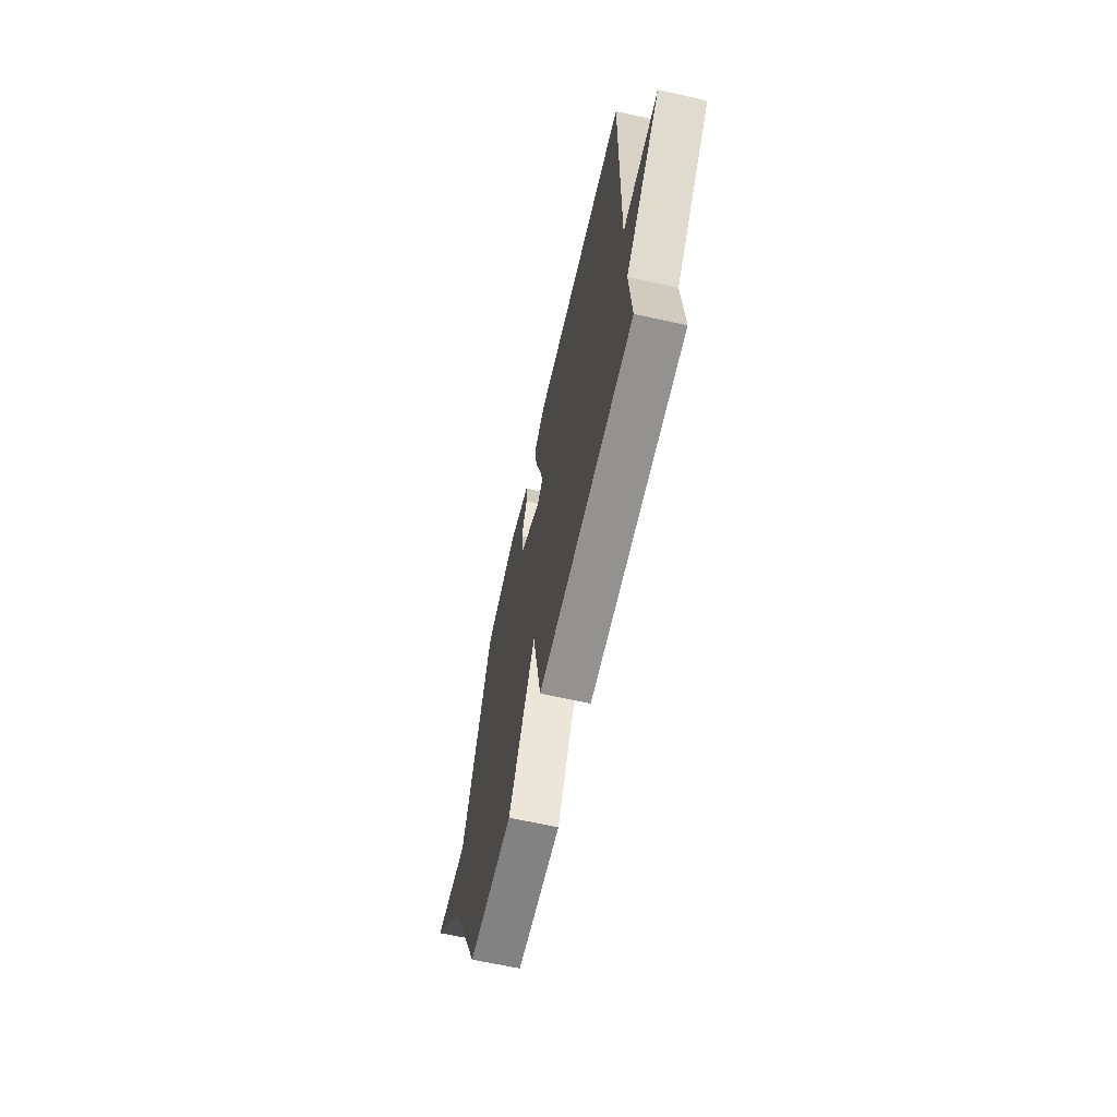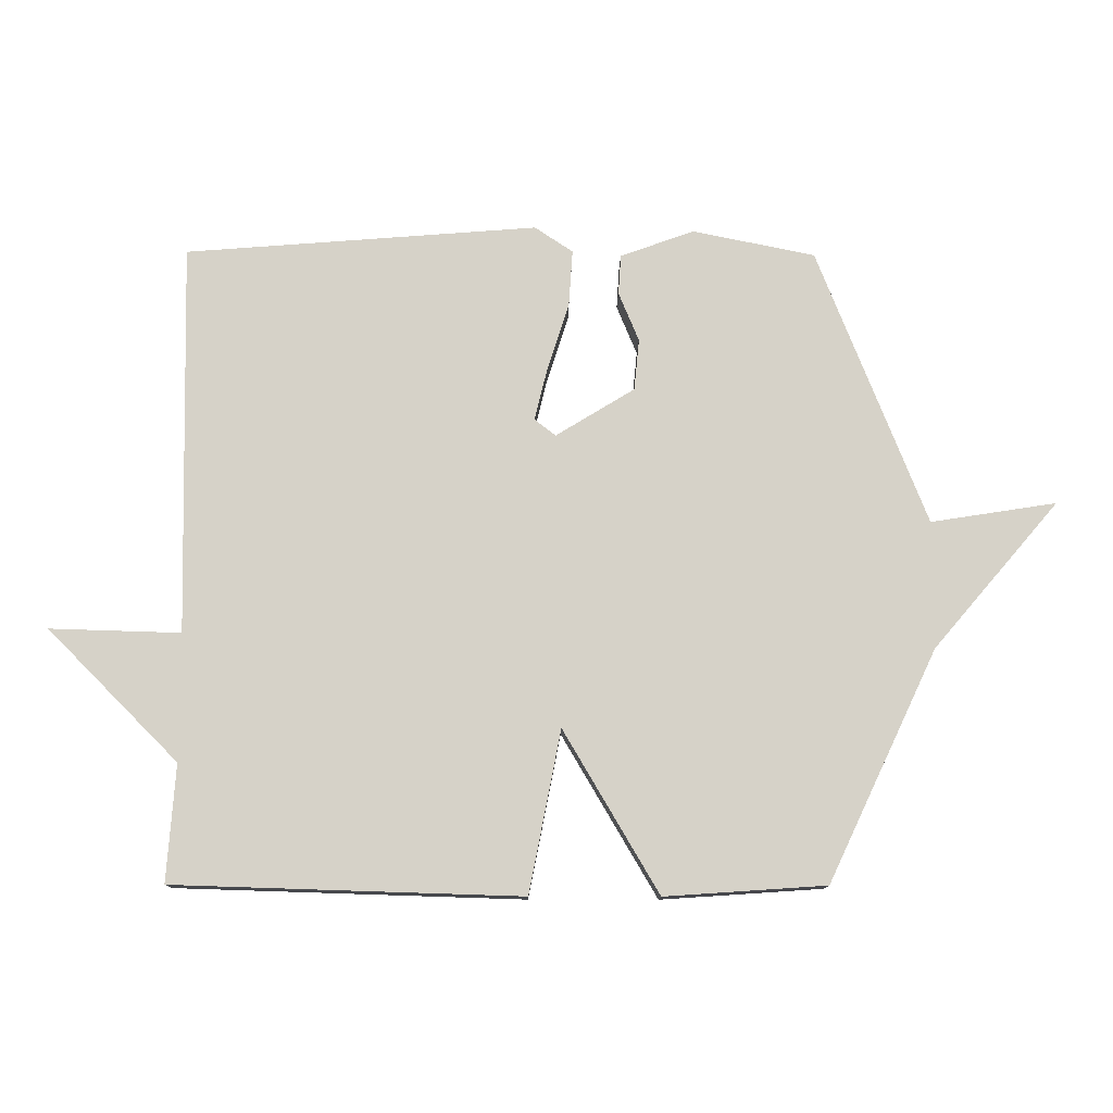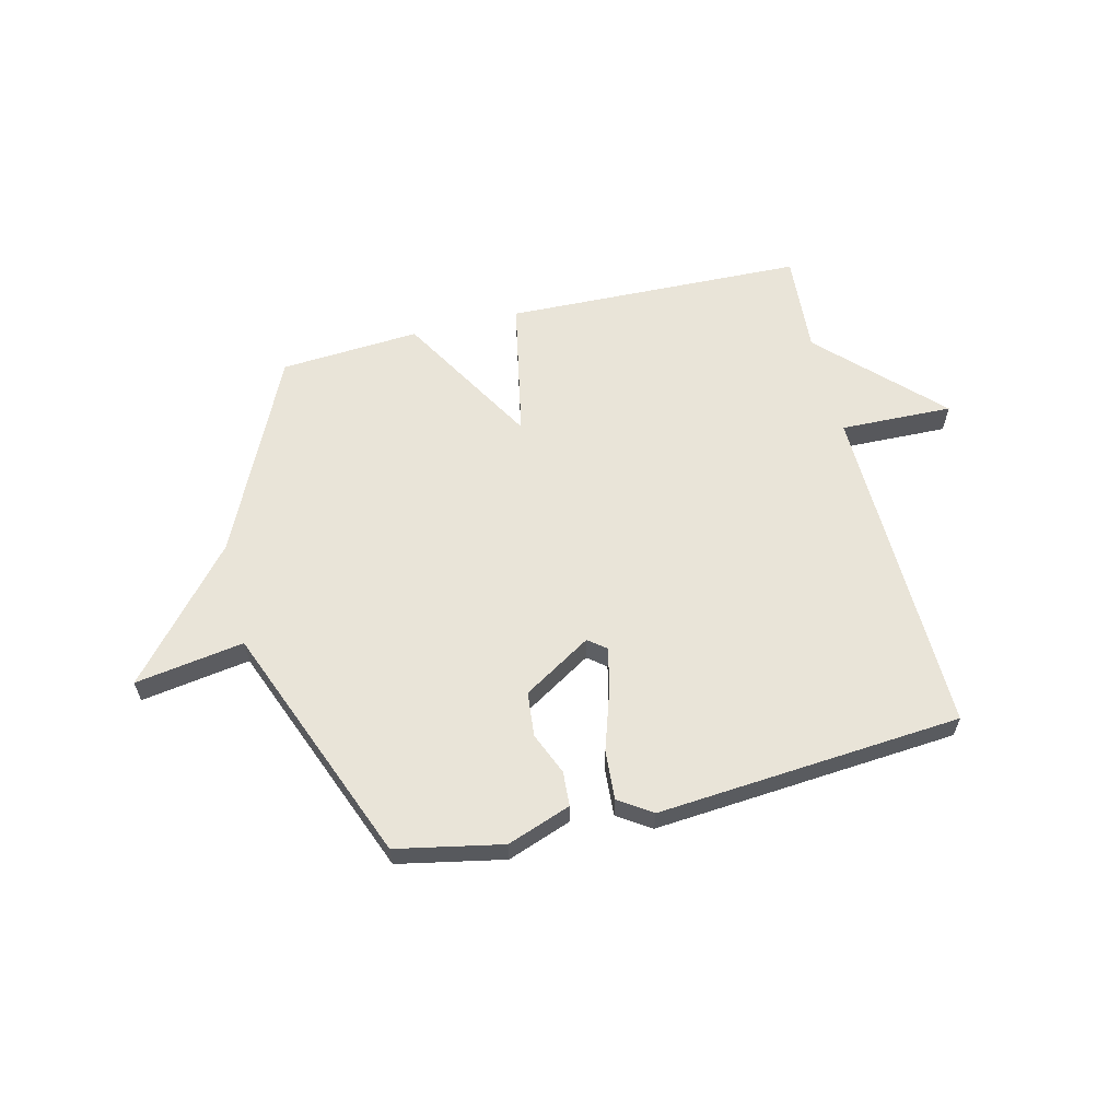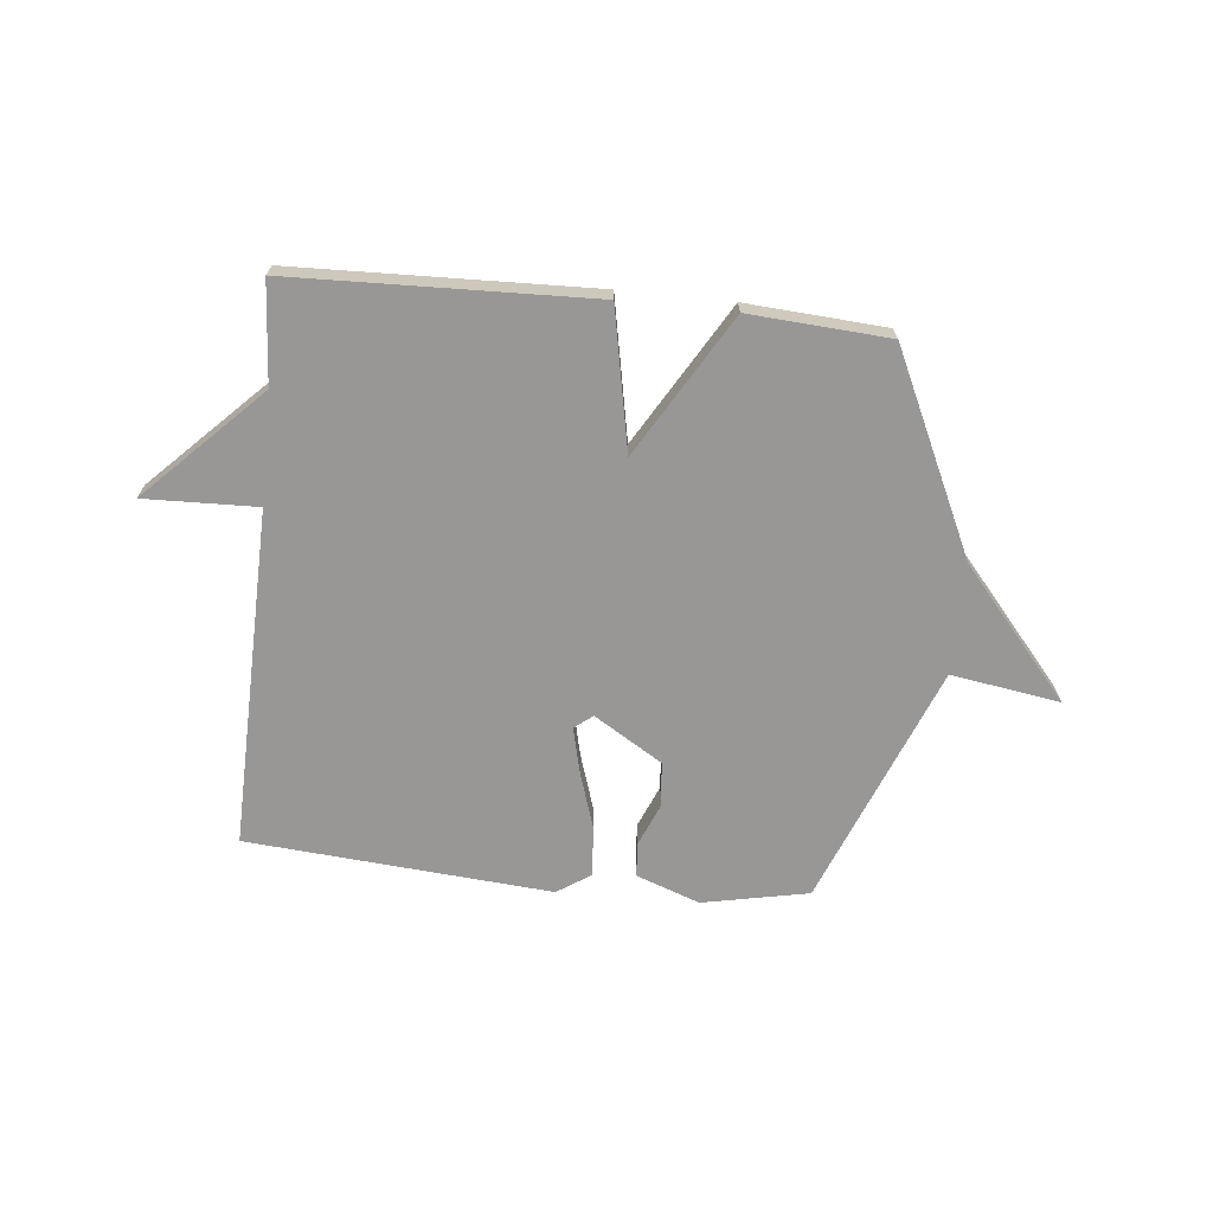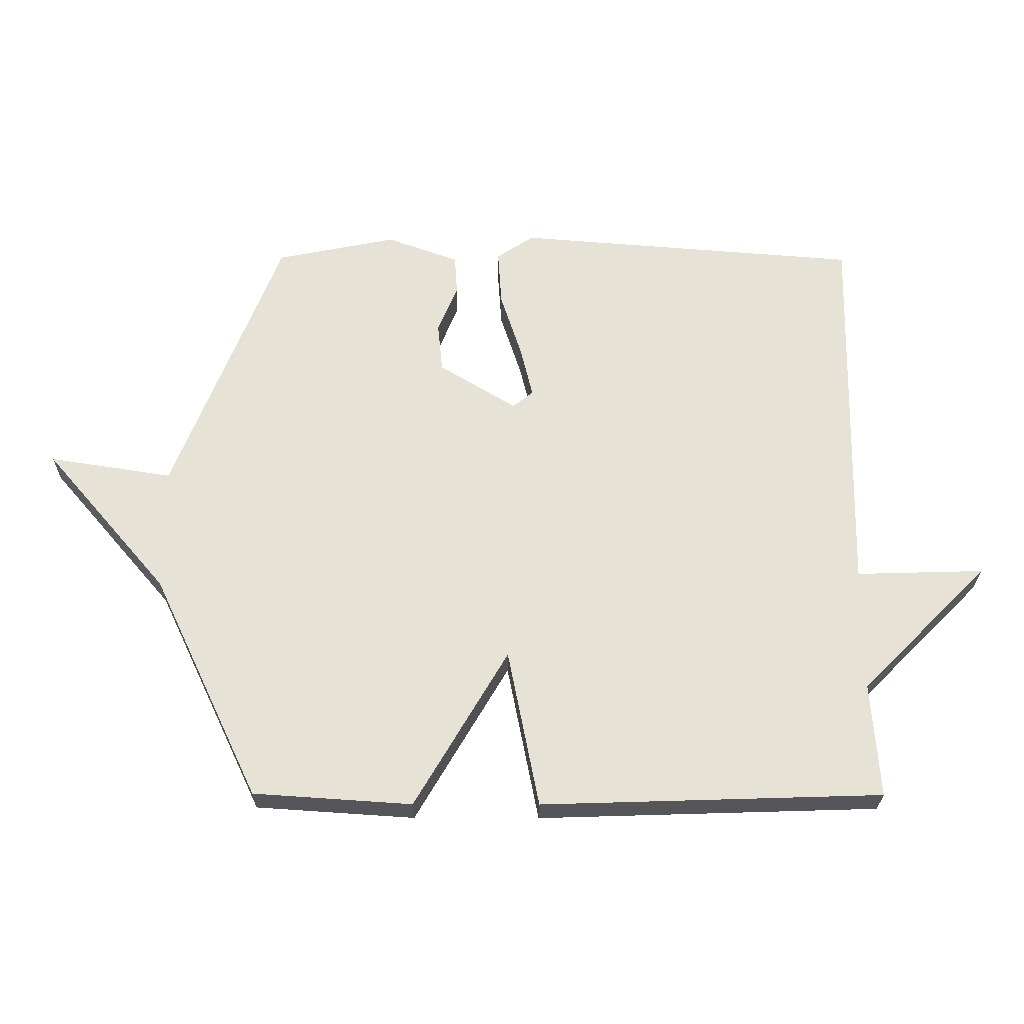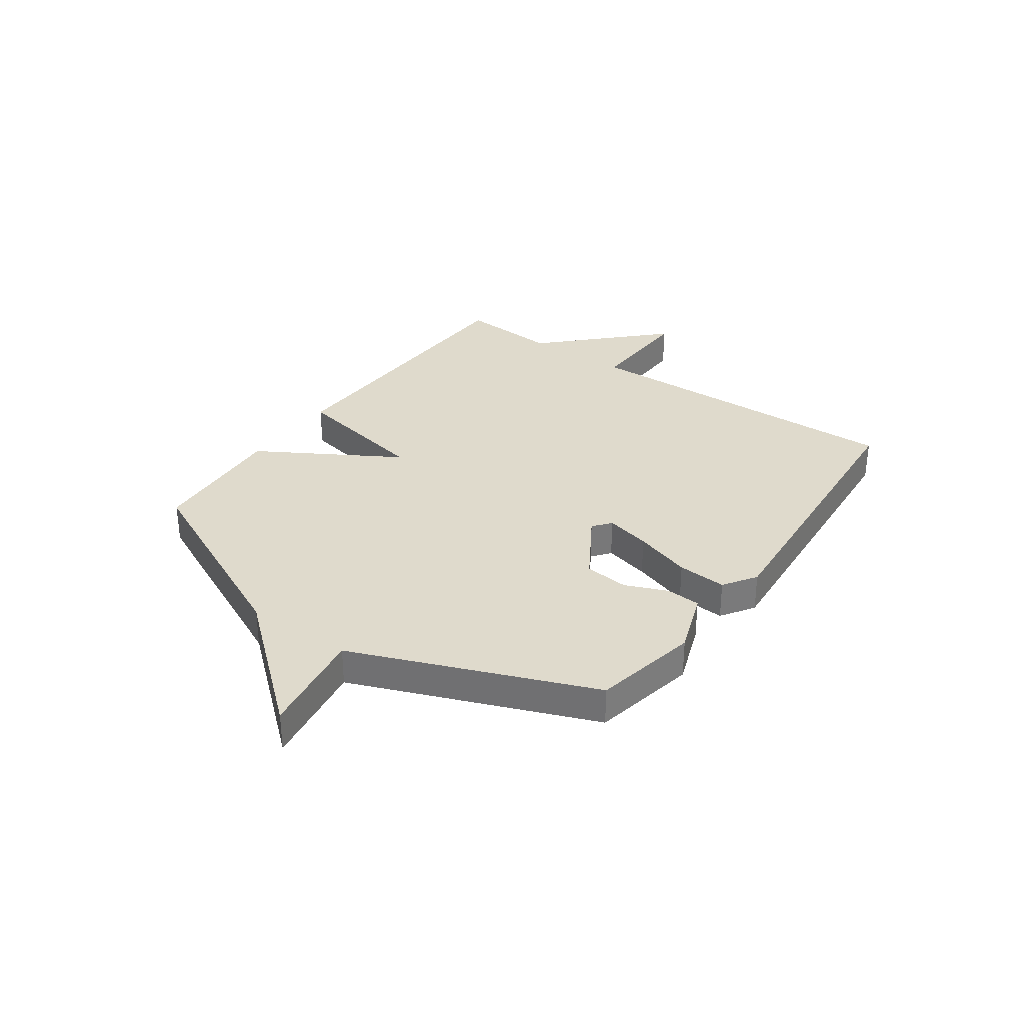
<metadata>
{"format":"obj","ext":"obj","renderer":"f3d","projection":"perspective","resolution":1024,"background":"white","views":[{"elev":-64.7,"azim":77.4,"up":"+Z"},{"elev":-12.2,"azim":179.1,"up":"+Z"},{"elev":60.6,"azim":-13.8,"up":"+Y"},{"elev":-68.3,"azim":174.1,"up":"+Y"},{"elev":-25.9,"azim":-0.4,"up":"+Z"},{"elev":32.5,"azim":-54.7,"up":"+Y"}]}
</metadata>
<code>
v 0.5 0.07 -0.5
v -0.046 0.07 -0.517
v -0.096 0.07 -0.262
v -0.246 0.07 -0.517
v -0.5 0.07 -0.5
v -0.672 0.07 -0.137
v -0.87 0.07 0.094
v -0.672 0.07 0.063
v -0.5 0.07 0.5
v -0.307 0.07 0.539
v -0.191 0.07 0.497
v -0.187 0.07 0.434
v -0.219 0.07 0.357
v -0.211 0.07 0.276
v -0.087 0.07 0.2
v -0.054 0.07 0.226
v -0.074 0.07 0.309
v -0.108 0.07 0.414
v -0.114 0.07 0.504
v -0.054 0.07 0.544
v 0.5 0.07 0.5
v 0.487 0.07 -0.116
v 0.692 0.07 -0.11
v 0.487 0.07 -0.316
v 0.5 0 -0.5
v -0.046 0 -0.517
v -0.096 0 -0.262
v -0.246 0 -0.517
v -0.5 0 -0.5
v -0.672 0 -0.137
v -0.87 0 0.094
v -0.672 0 0.063
v -0.5 0 0.5
v -0.307 0 0.539
v -0.191 0 0.497
v -0.187 0 0.434
v -0.219 0 0.357
v -0.211 0 0.276
v -0.087 0 0.2
v -0.054 0 0.226
v -0.074 0 0.309
v -0.108 0 0.414
v -0.114 0 0.504
v -0.054 0 0.544
v 0.5 0 0.5
v 0.487 0 -0.116
v 0.692 0 -0.11
v 0.487 0 -0.316
f 22 23 24
f 20 21 22
f 19 20 22
f 18 19 22
f 17 18 22
f 16 17 22 24
f 1 2 3
f 24 1 3
f 16 24 3
f 15 16 3
f 11 12 13
f 10 11 13
f 9 10 13
f 8 9 13
f 8 13 14
f 6 7 8
f 8 14 15
f 6 8 15
f 5 6 15
f 4 5 15
f 3 4 15
f 48 47 46
f 46 45 44
f 46 44 43
f 46 43 42
f 46 42 41
f 48 46 41 40
f 27 26 25
f 27 25 48
f 27 48 40
f 27 40 39
f 37 36 35
f 37 35 34
f 37 34 33
f 37 33 32
f 38 37 32
f 32 31 30
f 39 38 32
f 39 32 30
f 39 30 29
f 39 29 28
f 39 28 27
f 1 25 26 2
f 2 26 27 3
f 3 27 28 4
f 4 28 29 5
f 5 29 30 6
f 6 30 31 7
f 7 31 32 8
f 8 32 33 9
f 9 33 34 10
f 10 34 35 11
f 11 35 36 12
f 12 36 37 13
f 13 37 38 14
f 14 38 39 15
f 15 39 40 16
f 16 40 41 17
f 17 41 42 18
f 18 42 43 19
f 19 43 44 20
f 20 44 45 21
f 21 45 46 22
f 22 46 47 23
f 23 47 48 24
f 24 48 25 1

</code>
